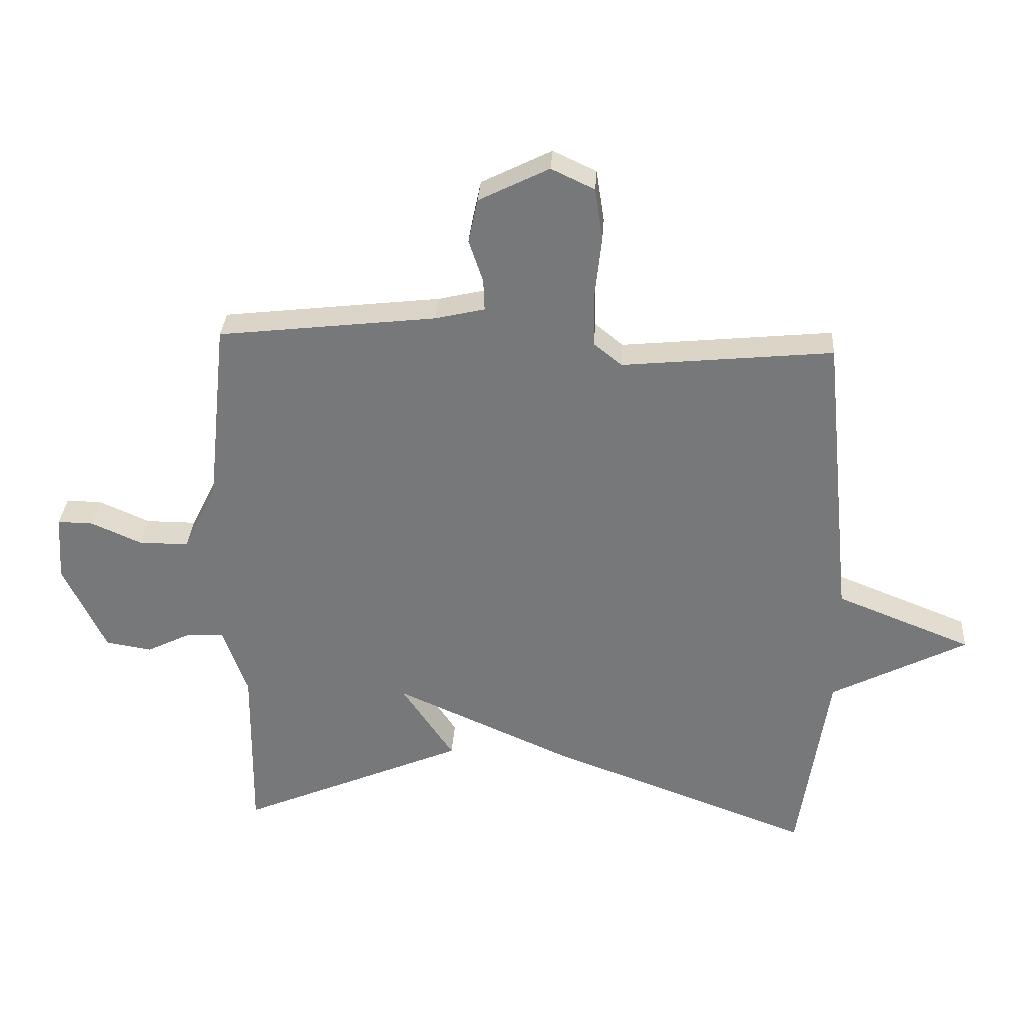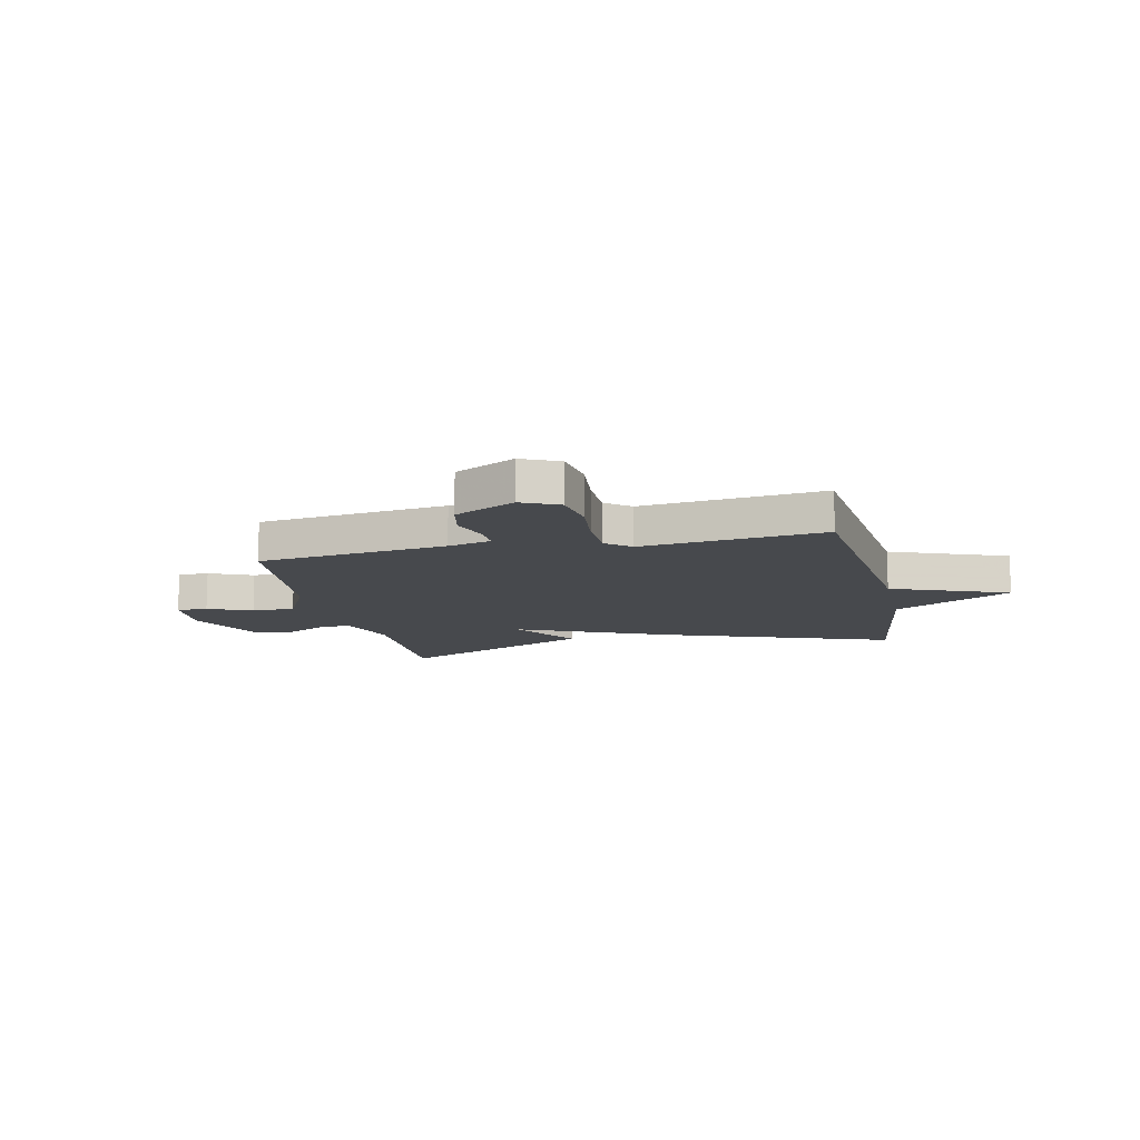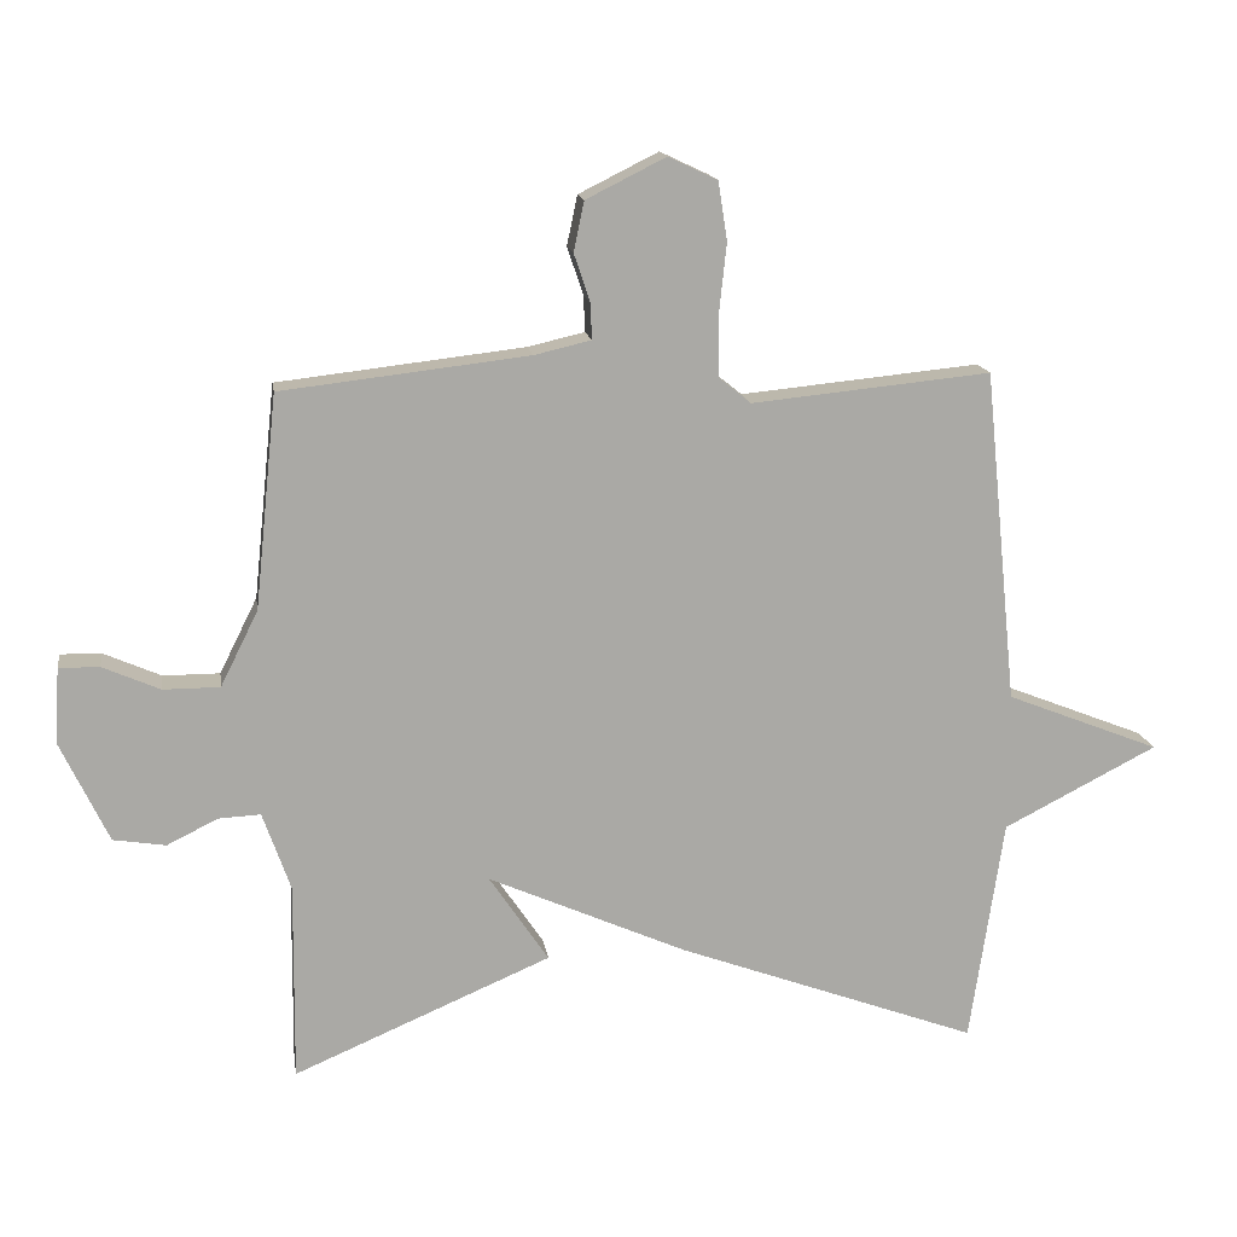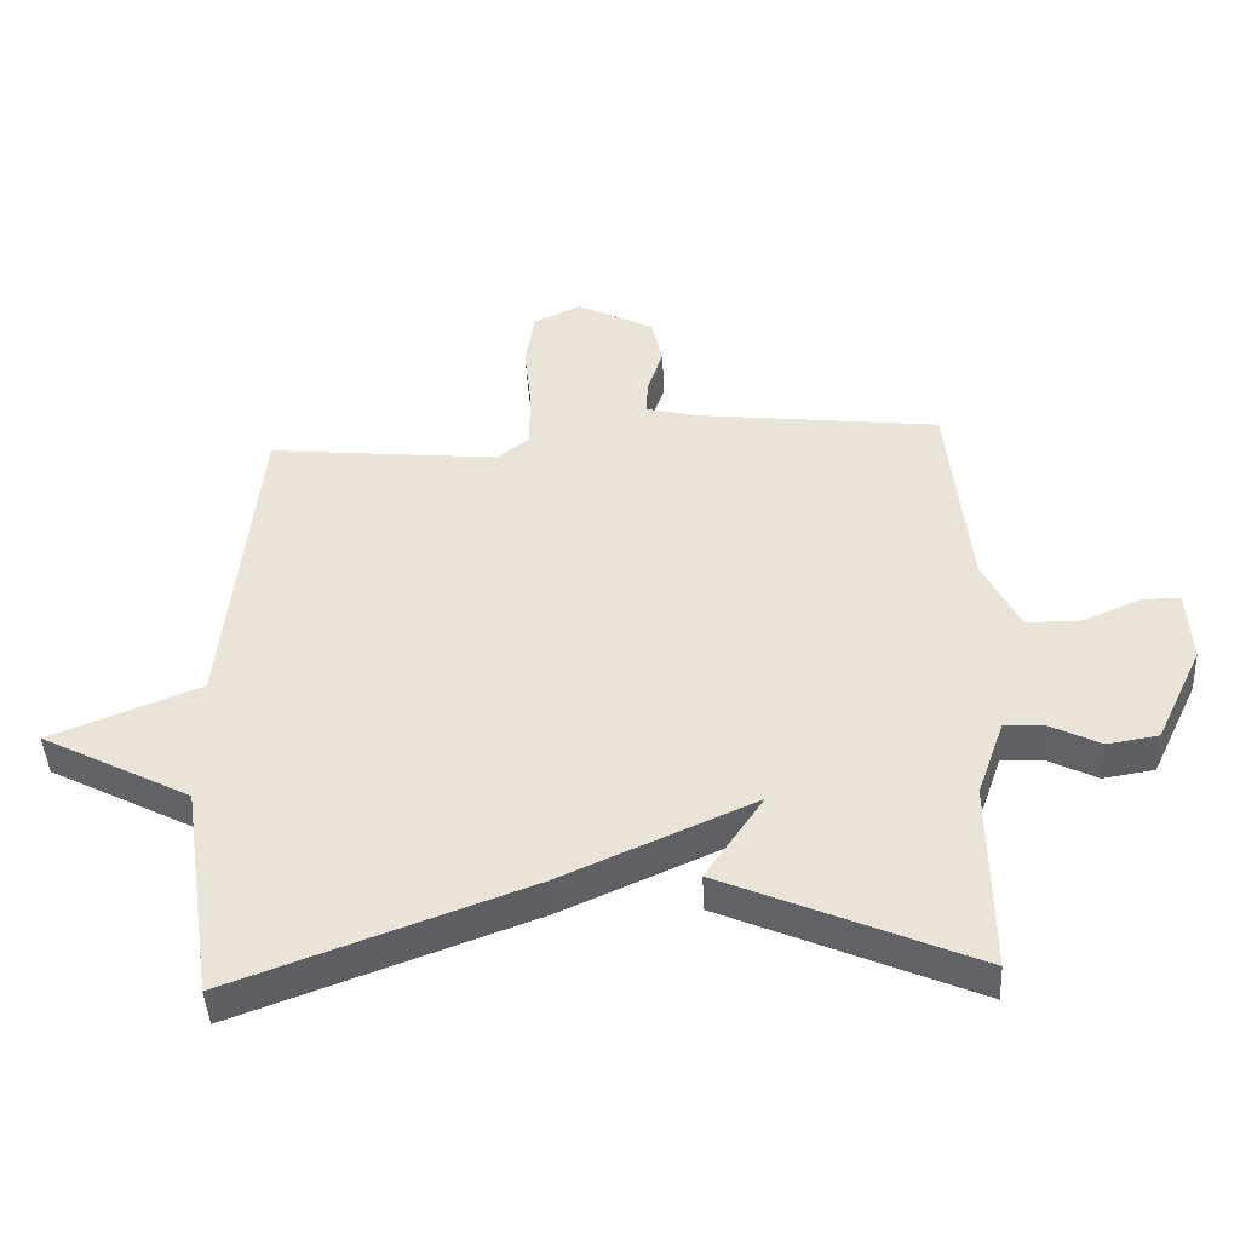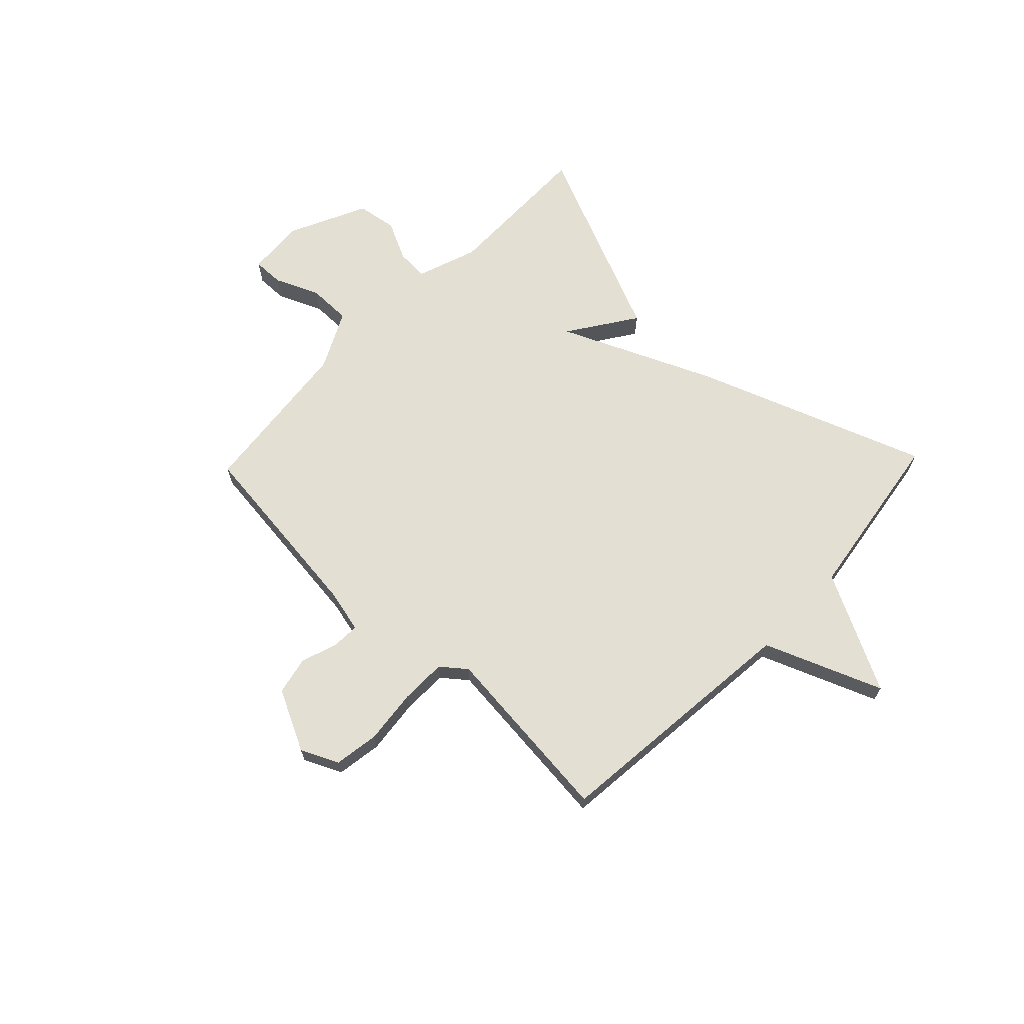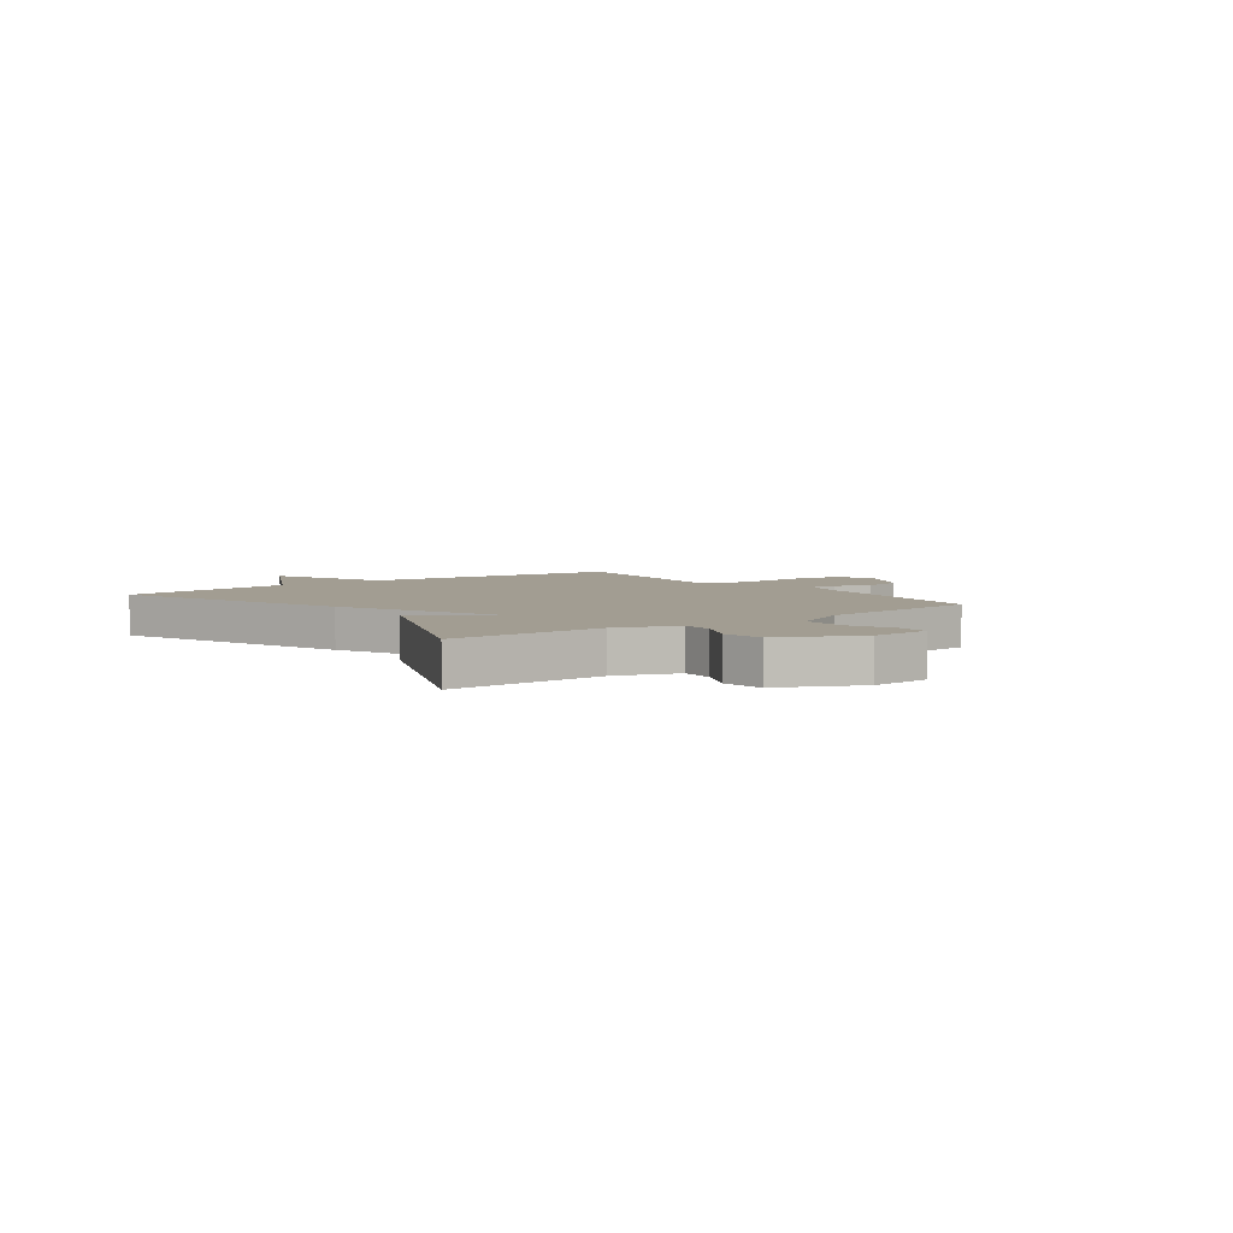
<metadata>
{"format":"obj","ext":"obj","renderer":"f3d","projection":"perspective","resolution":1024,"background":"white","views":[{"elev":32.1,"azim":3.7,"up":"+Z"},{"elev":-12.3,"azim":12.8,"up":"+Y"},{"elev":15.0,"azim":-8.5,"up":"+Z"},{"elev":-43.9,"azim":-177.0,"up":"+Z"},{"elev":67.0,"azim":43.8,"up":"+Y"},{"elev":4.9,"azim":-126.6,"up":"+Y"}]}
</metadata>
<code>
v -0.5 0.07 -0.5
v -0.497 0.07 -0.215
v -0.537 0.07 -0.102
v -0.597 0.07 -0.105
v -0.67 0.07 -0.141
v -0.745 0.07 -0.129
v -0.814 0.07 0.016
v -0.807 0.07 0.124
v -0.749 0.07 0.123
v -0.667 0.07 0.087
v -0.586 0.07 0.087
v -0.532 0.07 0.195
v -0.5 0.07 0.5
v -0.146 0.07 0.541
v -0.065 0.07 0.56
v -0.067 0.07 0.611
v -0.09 0.07 0.68
v -0.075 0.07 0.751
v 0.039 0.07 0.808
v 0.109 0.07 0.775
v 0.122 0.07 0.691
v 0.111 0.07 0.589
v 0.112 0.07 0.503
v 0.158 0.07 0.466
v 0.5 0.07 0.5
v 0.548 0.07 0.023
v 0.768 0.07 -0.064
v 0.548 0.07 -0.177
v 0.5 0.07 -0.5
v 0.069 0.07 -0.342
v -0.216 0.07 -0.216
v -0.131 0.07 -0.342
v -0.5 0 -0.5
v -0.497 0 -0.215
v -0.537 0 -0.102
v -0.597 0 -0.105
v -0.67 0 -0.141
v -0.745 0 -0.129
v -0.814 0 0.016
v -0.807 0 0.124
v -0.749 0 0.123
v -0.667 0 0.087
v -0.586 0 0.087
v -0.532 0 0.195
v -0.5 0 0.5
v -0.146 0 0.541
v -0.065 0 0.56
v -0.067 0 0.611
v -0.09 0 0.68
v -0.075 0 0.751
v 0.039 0 0.808
v 0.109 0 0.775
v 0.122 0 0.691
v 0.111 0 0.589
v 0.112 0 0.503
v 0.158 0 0.466
v 0.5 0 0.5
v 0.548 0 0.023
v 0.768 0 -0.064
v 0.548 0 -0.177
v 0.5 0 -0.5
v 0.069 0 -0.342
v -0.216 0 -0.216
v -0.131 0 -0.342
f 31 32 1 2
f 28 29 30 31
f 31 2 3
f 28 31 3
f 27 28 3
f 26 27 3
f 26 3 4
f 25 26 4
f 24 25 4
f 4 5 6
f 24 4 6
f 23 24 6
f 22 23 6
f 20 21 22
f 19 20 22
f 18 19 22
f 17 18 22
f 16 17 22
f 15 16 22
f 14 15 22 6
f 12 13 14
f 11 12 14
f 11 14 6
f 10 11 6 7
f 7 8 9 10
f 34 33 64 63
f 63 62 61 60
f 35 34 63
f 35 63 60
f 35 60 59
f 35 59 58
f 36 35 58
f 36 58 57
f 36 57 56
f 38 37 36
f 38 36 56
f 38 56 55
f 38 55 54
f 54 53 52
f 54 52 51
f 54 51 50
f 54 50 49
f 54 49 48
f 54 48 47
f 38 54 47 46
f 46 45 44
f 46 44 43
f 38 46 43
f 39 38 43 42
f 42 41 40 39
f 1 33 34 2
f 2 34 35 3
f 3 35 36 4
f 4 36 37 5
f 5 37 38 6
f 6 38 39 7
f 7 39 40 8
f 8 40 41 9
f 9 41 42 10
f 10 42 43 11
f 11 43 44 12
f 12 44 45 13
f 13 45 46 14
f 14 46 47 15
f 15 47 48 16
f 16 48 49 17
f 17 49 50 18
f 18 50 51 19
f 19 51 52 20
f 20 52 53 21
f 21 53 54 22
f 22 54 55 23
f 23 55 56 24
f 24 56 57 25
f 25 57 58 26
f 26 58 59 27
f 27 59 60 28
f 28 60 61 29
f 29 61 62 30
f 30 62 63 31
f 31 63 64 32
f 32 64 33 1

</code>
